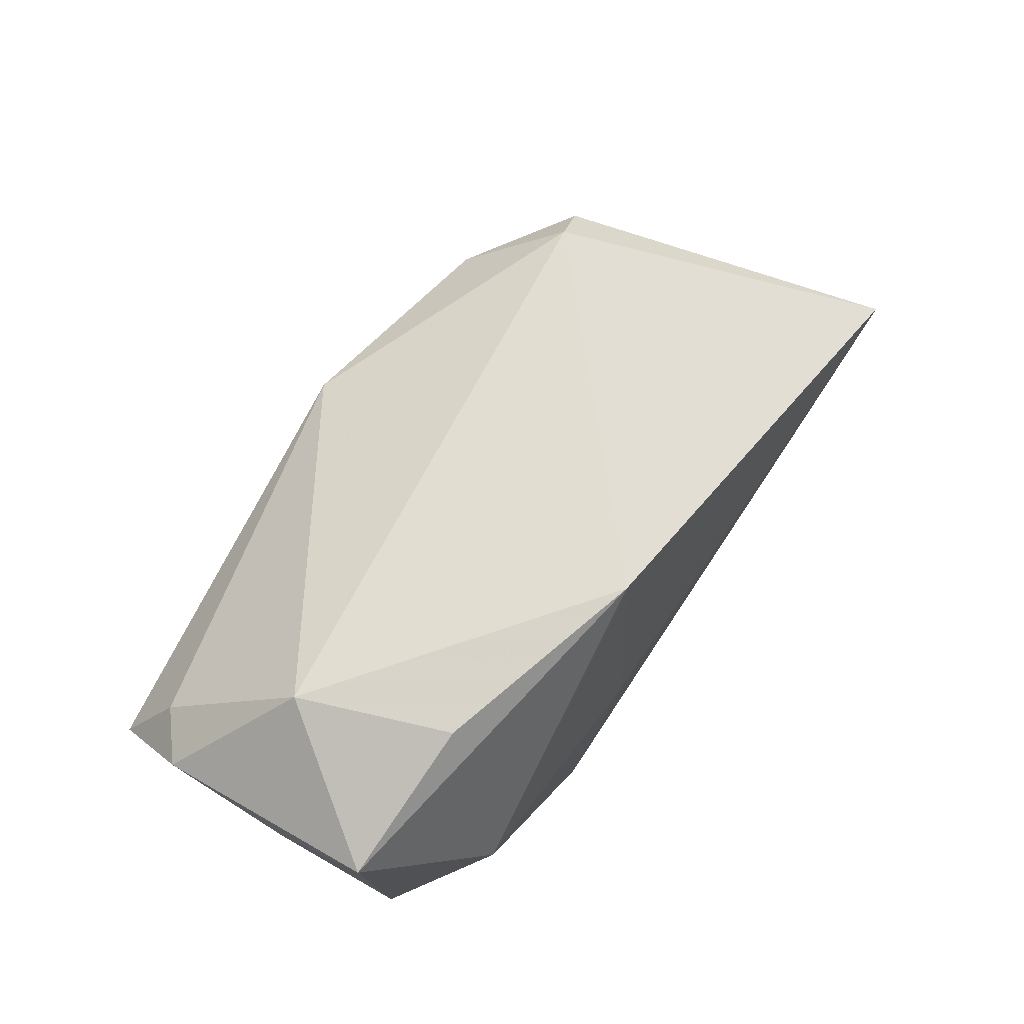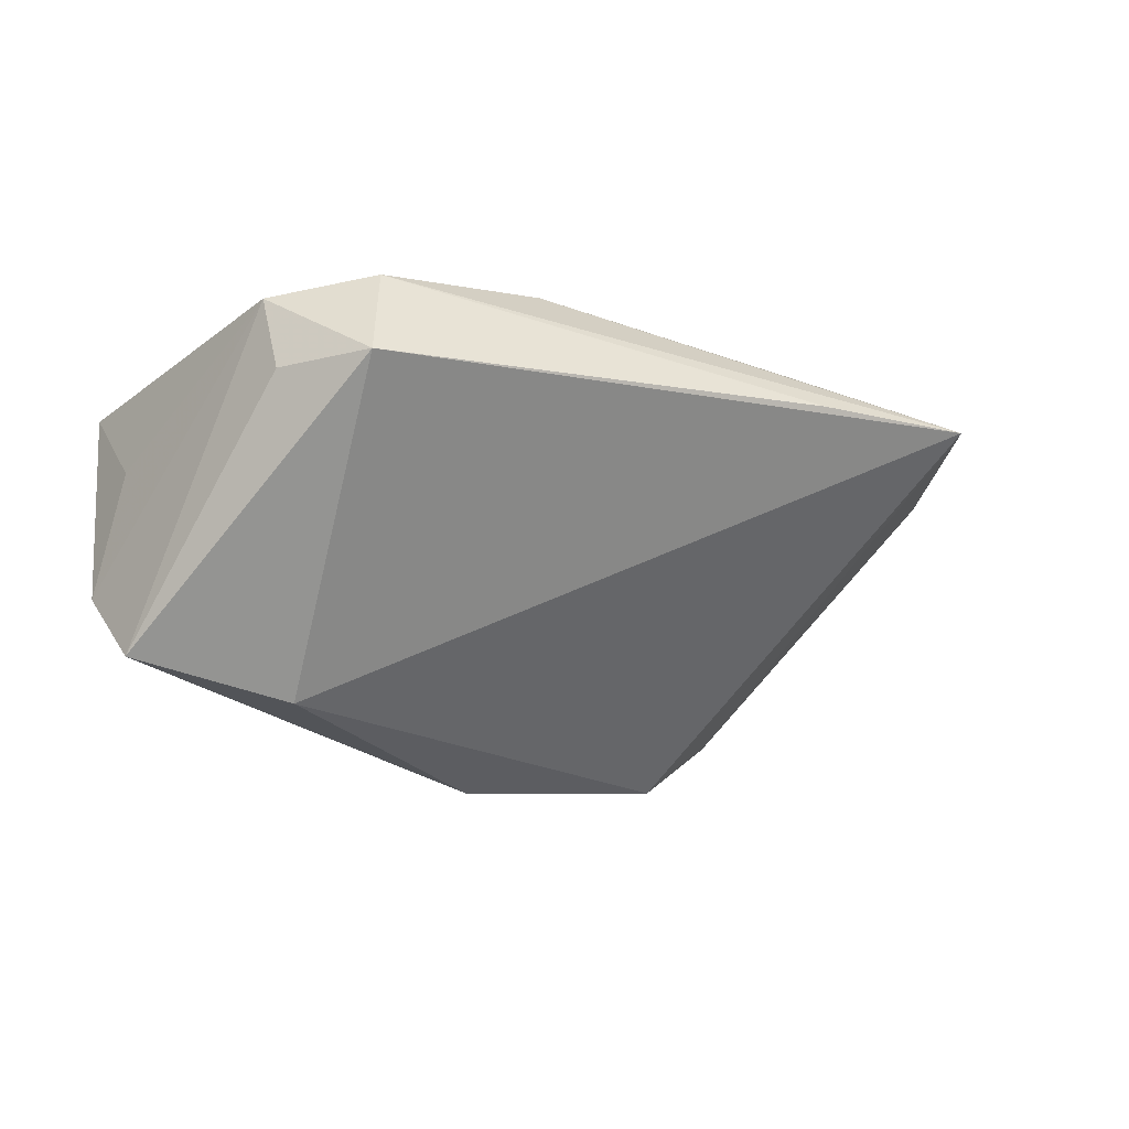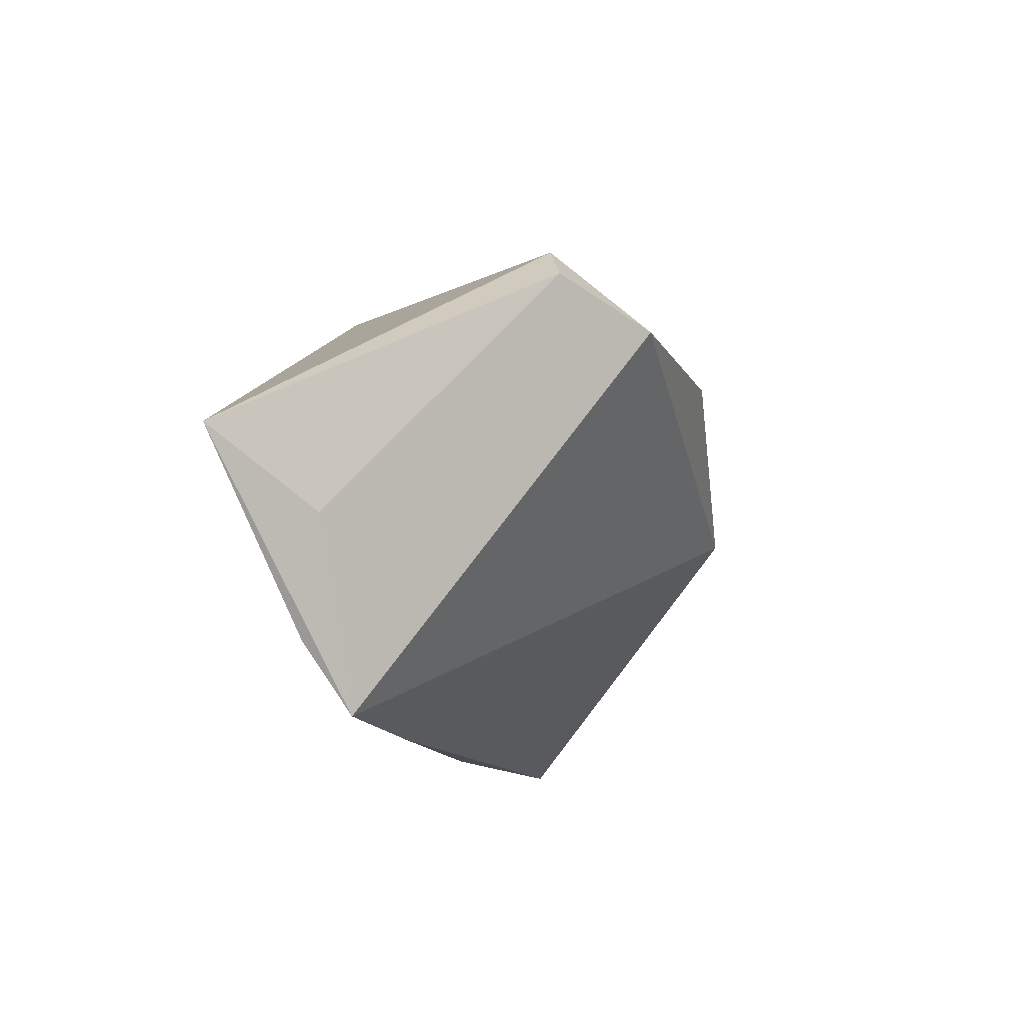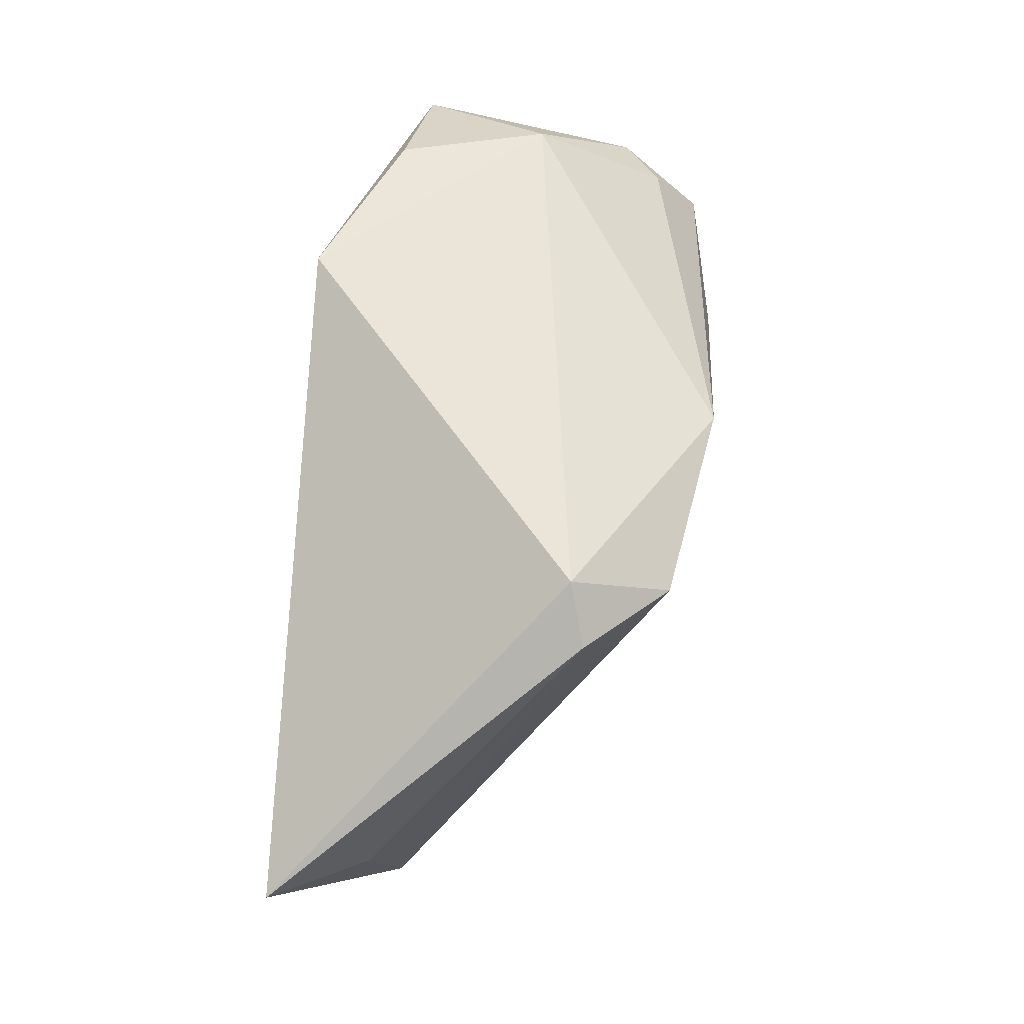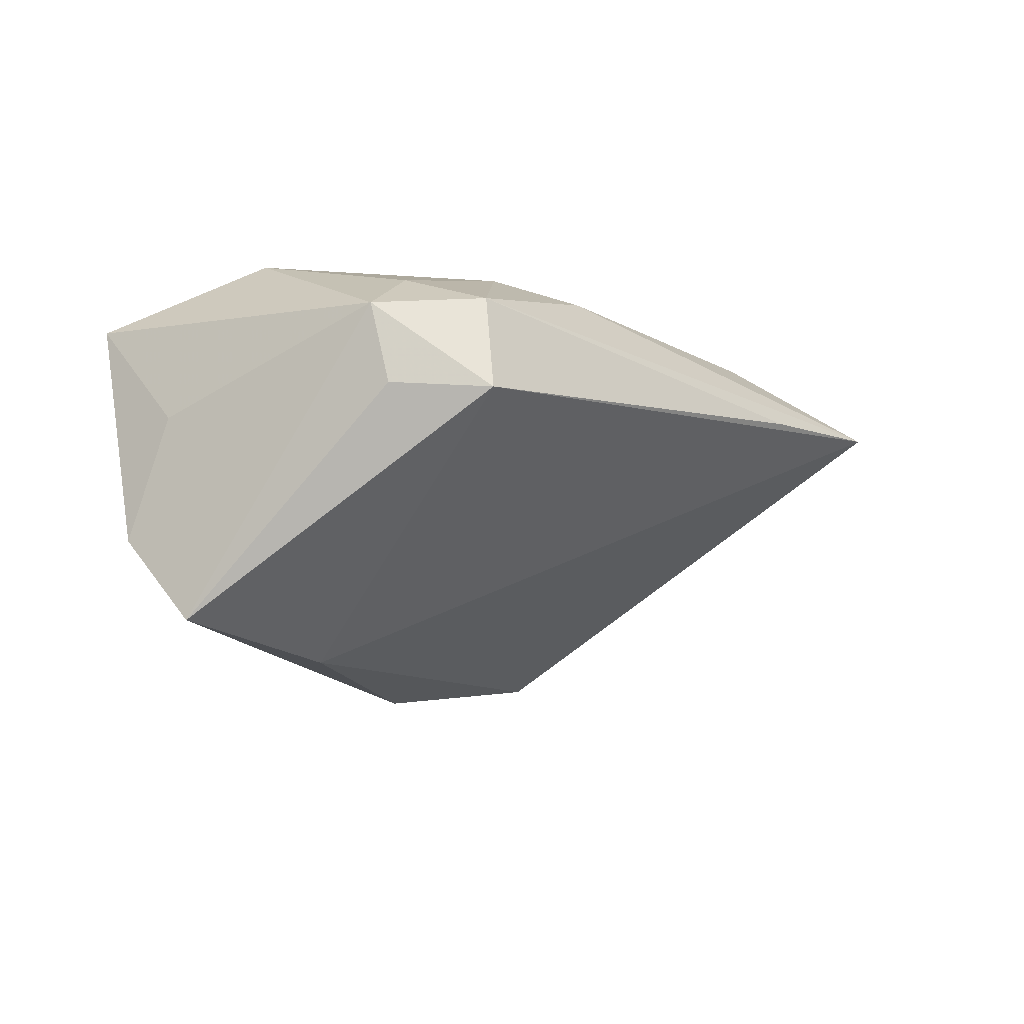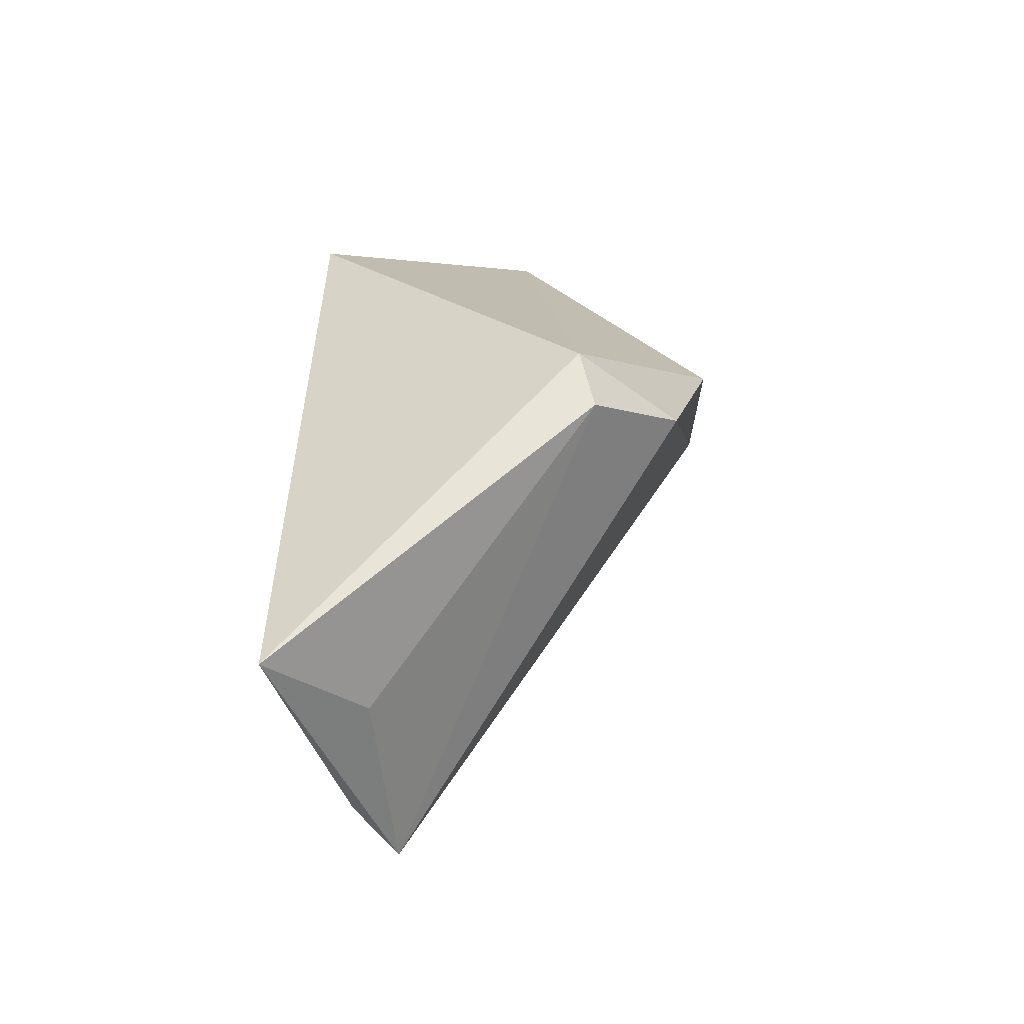
<metadata>
{"format":"obj","ext":"obj","renderer":"f3d","projection":"perspective","resolution":1024,"background":"white","views":[{"elev":62.4,"azim":-57.1,"up":"+Y"},{"elev":-28.0,"azim":-26.2,"up":"+Z"},{"elev":-12.5,"azim":98.7,"up":"+Y"},{"elev":57.9,"azim":94.3,"up":"+Y"},{"elev":-14.5,"azim":-47.8,"up":"+Z"},{"elev":16.0,"azim":91.9,"up":"+Y"}]}
</metadata>
<code>
v -0.03212 0.02631 0.01282
v 0.02968 0.01673 -0.02647
v -0.03551 0.002508 0.02039
v -0.03029 -0.03226 0.008749
v -0.03967 -0.02534 -0.002583
v 0.05308 -0.02601 0.01267
v -0.04142 -0.0239 0.007234
v -0.02678 -0.0004618 -0.03137
v -0.04837 0.004869 -0.002727
v -0.04952 0.01029 -0.01784
v 0.03496 0.02635 -0.01417
v 0.04847 -0.03438 0.007644
v 0.04112 0.02133 -0.01614
v -0.03801 0.02463 -0.005857
v 0.0662 -0.002869 0.02125
v -0.00763 0.03187 0.02125
v 0.002779 0.0163 -0.03142
v -0.04978 0.01681 0.01089
v -0.03319 -0.02132 0.01307
v -0.008144 -0.02797 0.01503
v -0.04363 0.01051 -0.02265
v -0.03186 -0.03495 -0.00337
v 0.03179 -0.02387 0.01677
v -0.01381 -0.01829 0.01932
v -0.04681 0.001621 -0.02854
v -0.005745 -0.002398 0.02125
v 0.02757 -0.03495 0.00553
v 0.05678 -0.01169 0.01001
f 11 16 15
f 16 11 14
f 15 16 26
f 26 24 15
f 6 12 15
f 12 6 23
f 15 24 23
f 23 6 15
f 4 24 19
f 16 18 3
f 3 26 16
f 24 26 3
f 3 19 24
f 1 18 16
f 16 14 1
f 1 14 18
f 27 12 4
f 4 22 27
f 27 22 12
f 25 22 5
f 8 2 12
f 8 22 25
f 12 22 8
f 13 11 15
f 13 2 11
f 12 2 13
f 4 12 20
f 12 23 20
f 20 24 4
f 20 23 24
f 7 22 4
f 7 5 22
f 4 19 7
f 7 3 18
f 19 3 7
f 18 9 7
f 25 5 7
f 17 8 25
f 2 8 17
f 25 21 17
f 17 21 14
f 17 14 11
f 11 2 17
f 15 12 28
f 28 13 15
f 12 13 28
f 10 9 18
f 10 21 25
f 25 7 10
f 10 7 9
f 18 14 10
f 14 21 10

</code>
